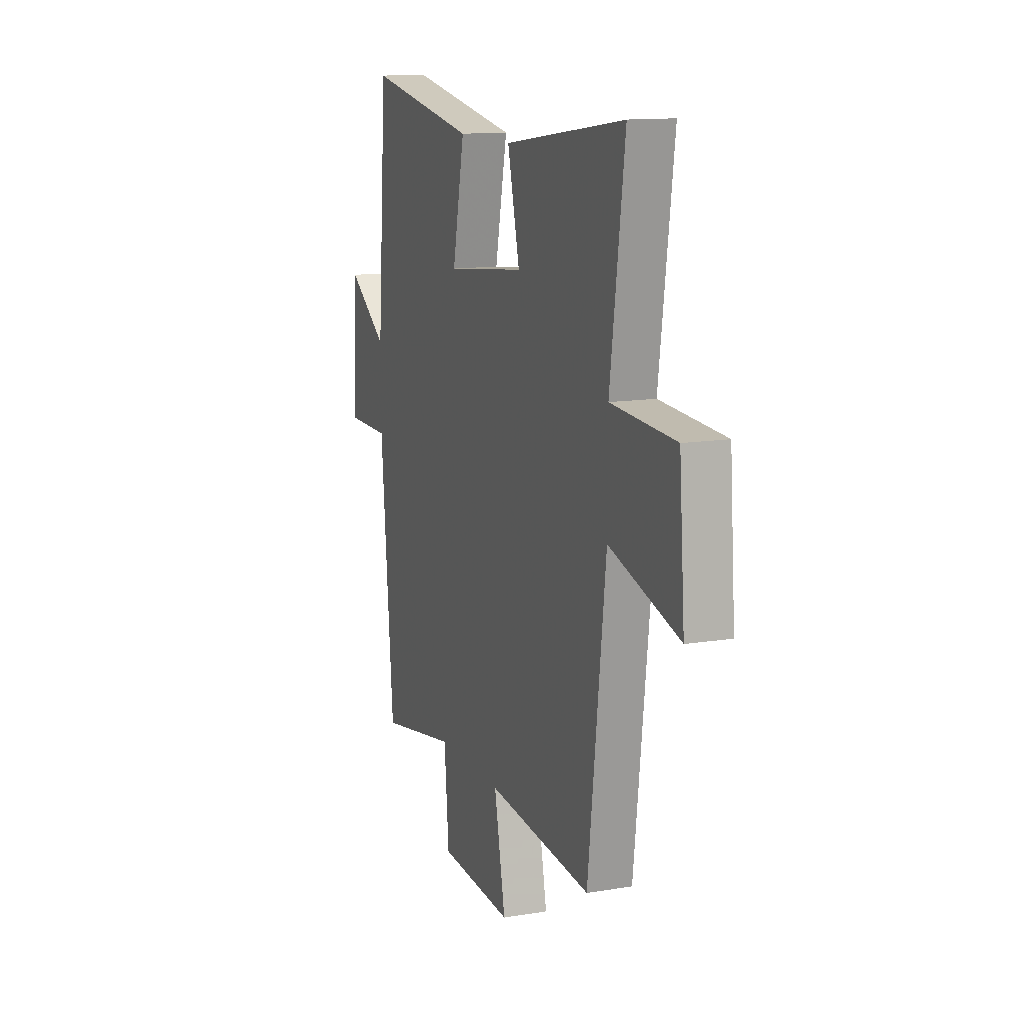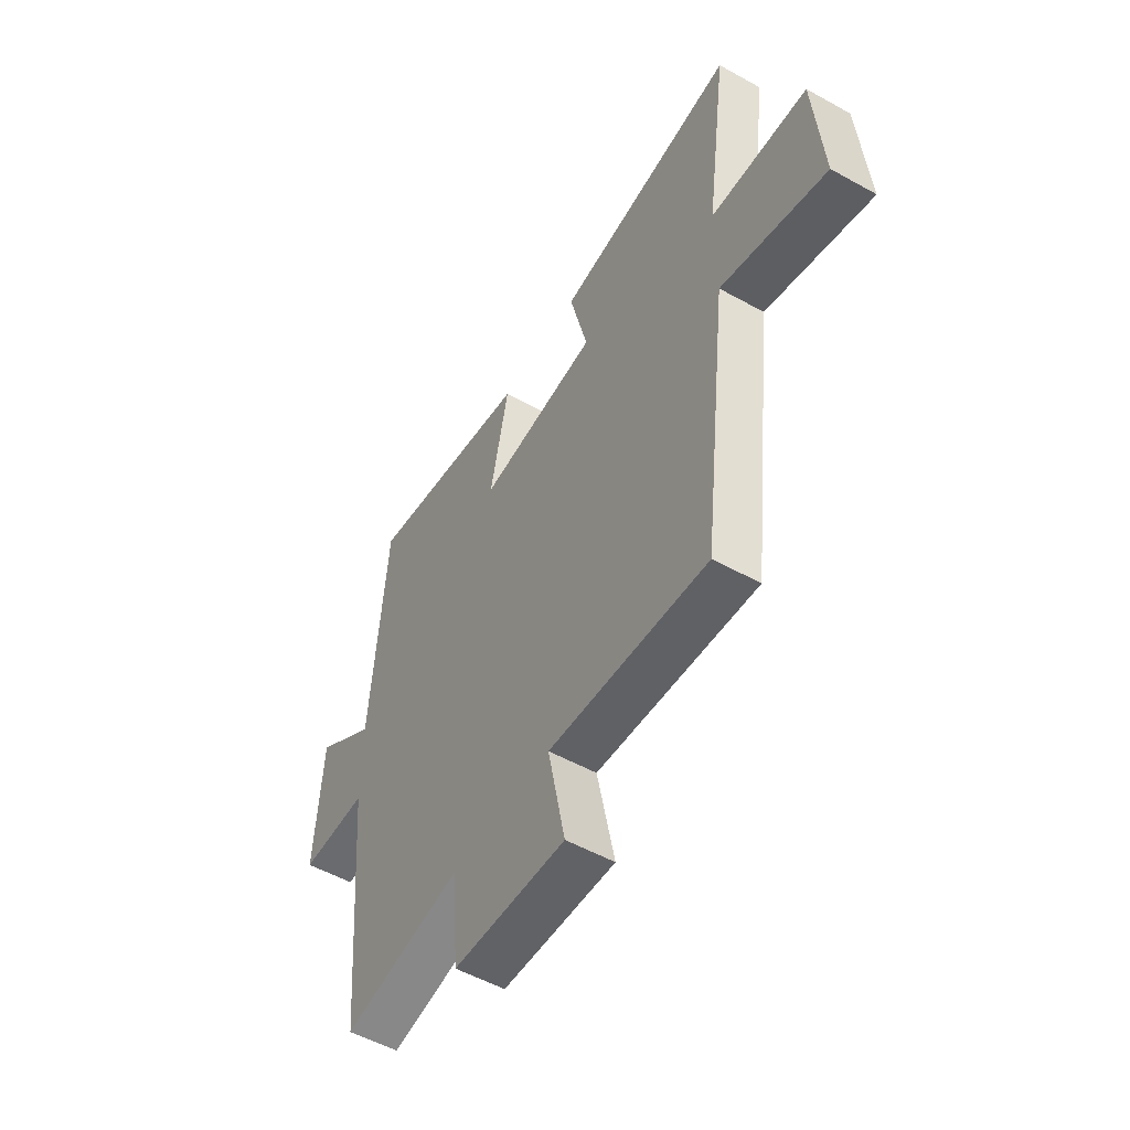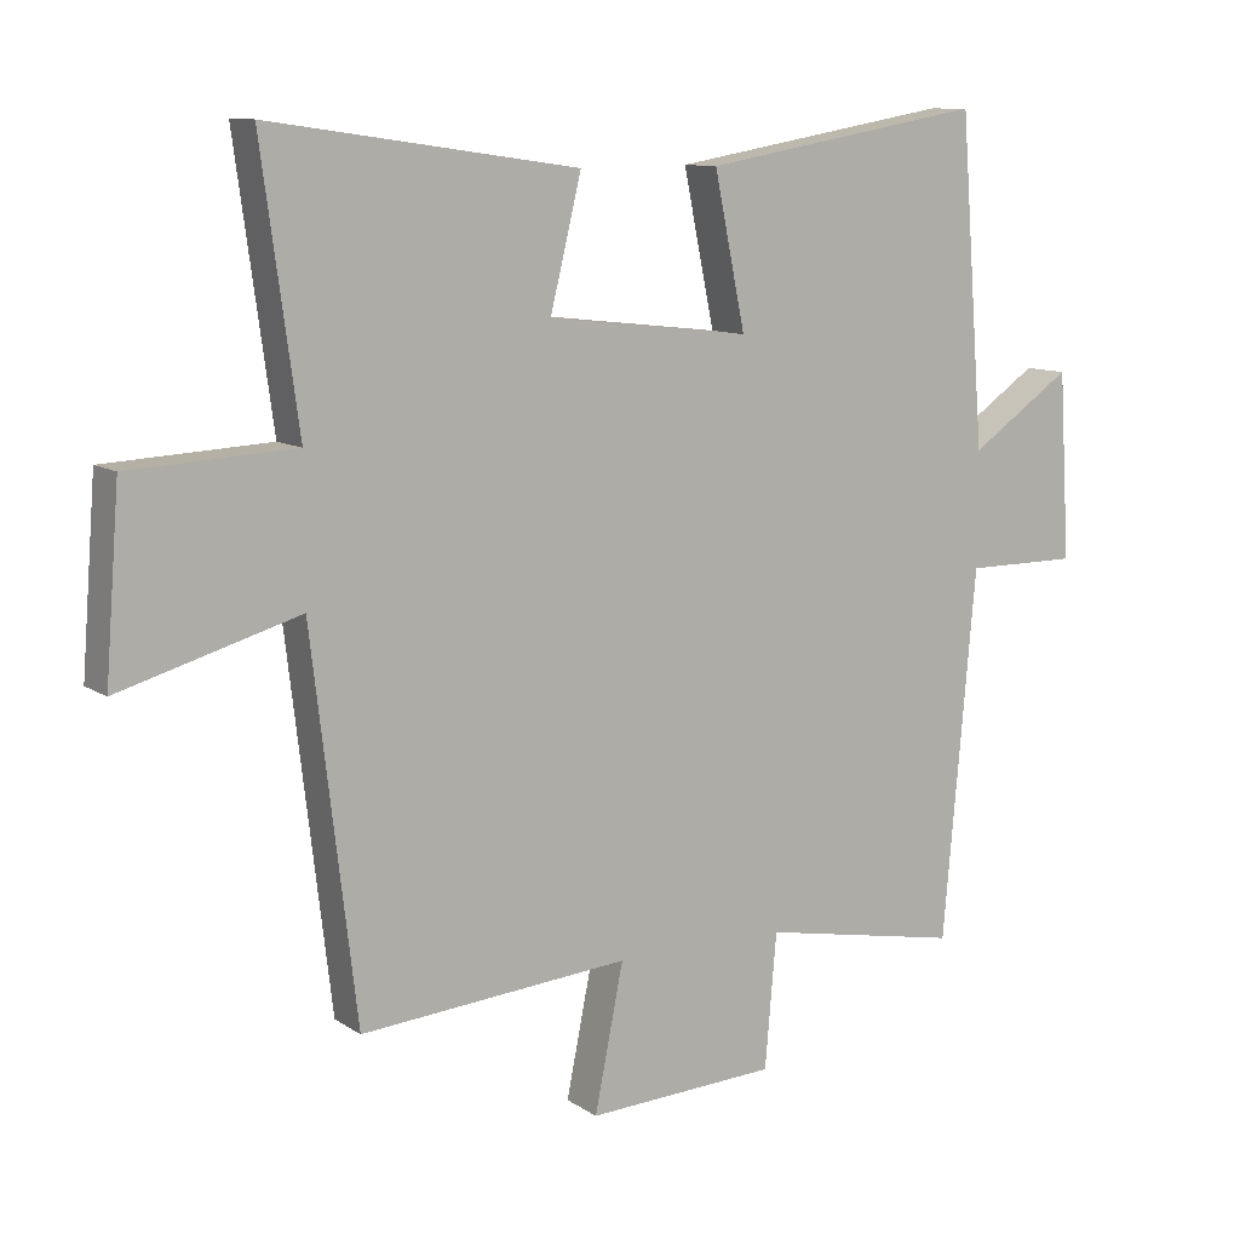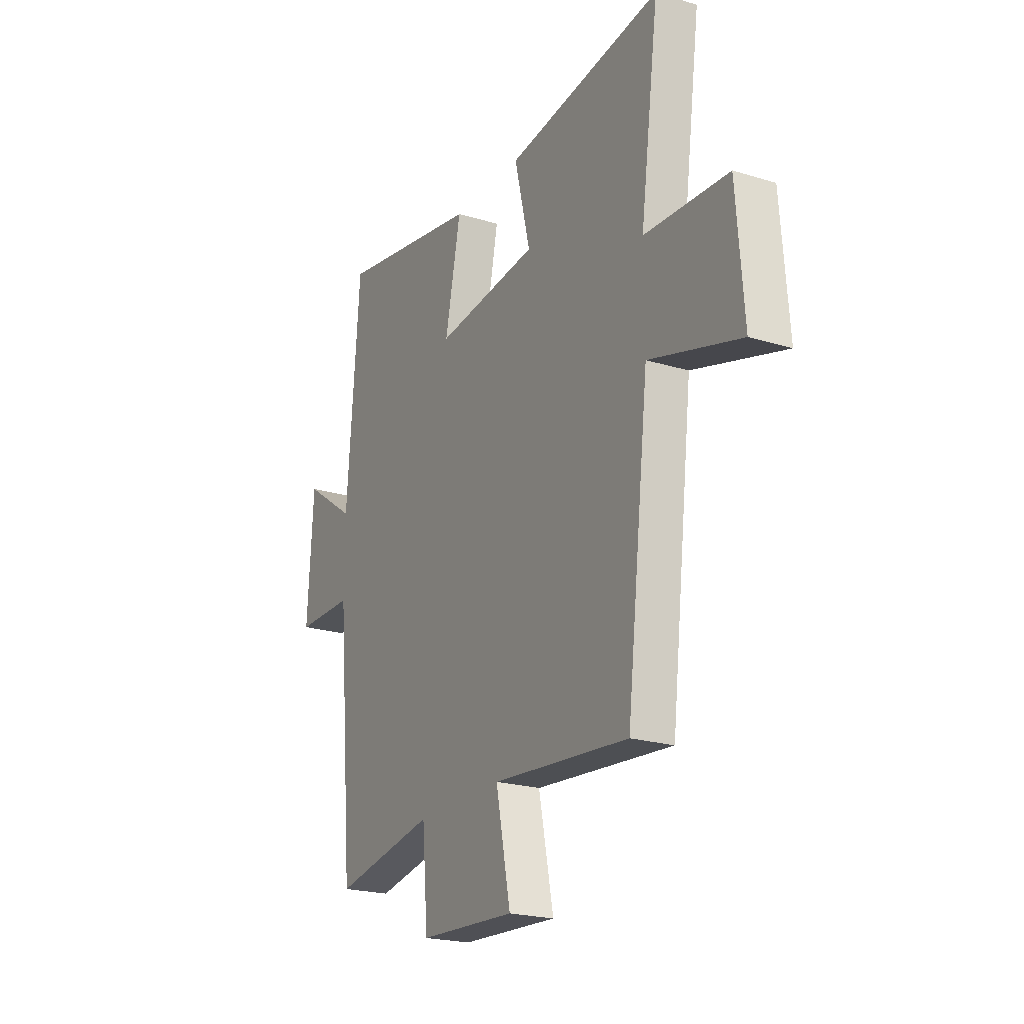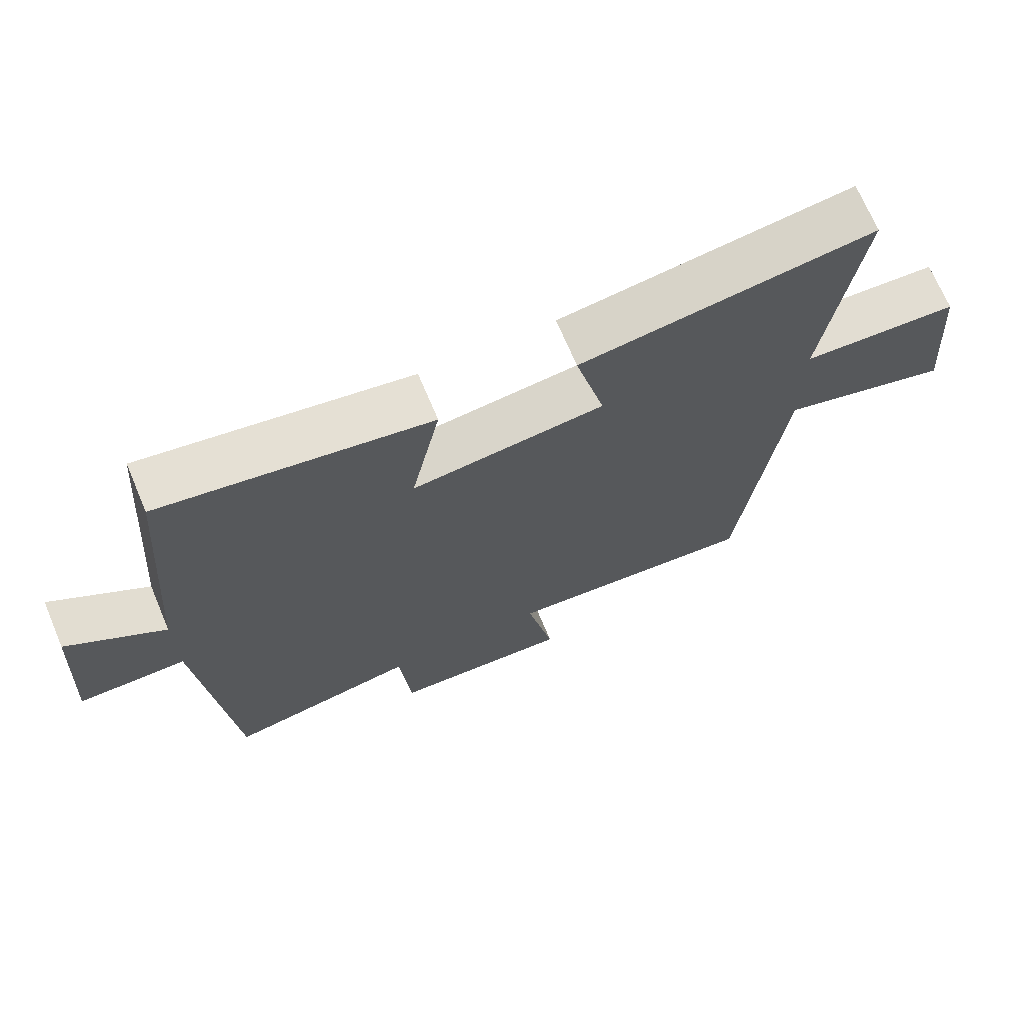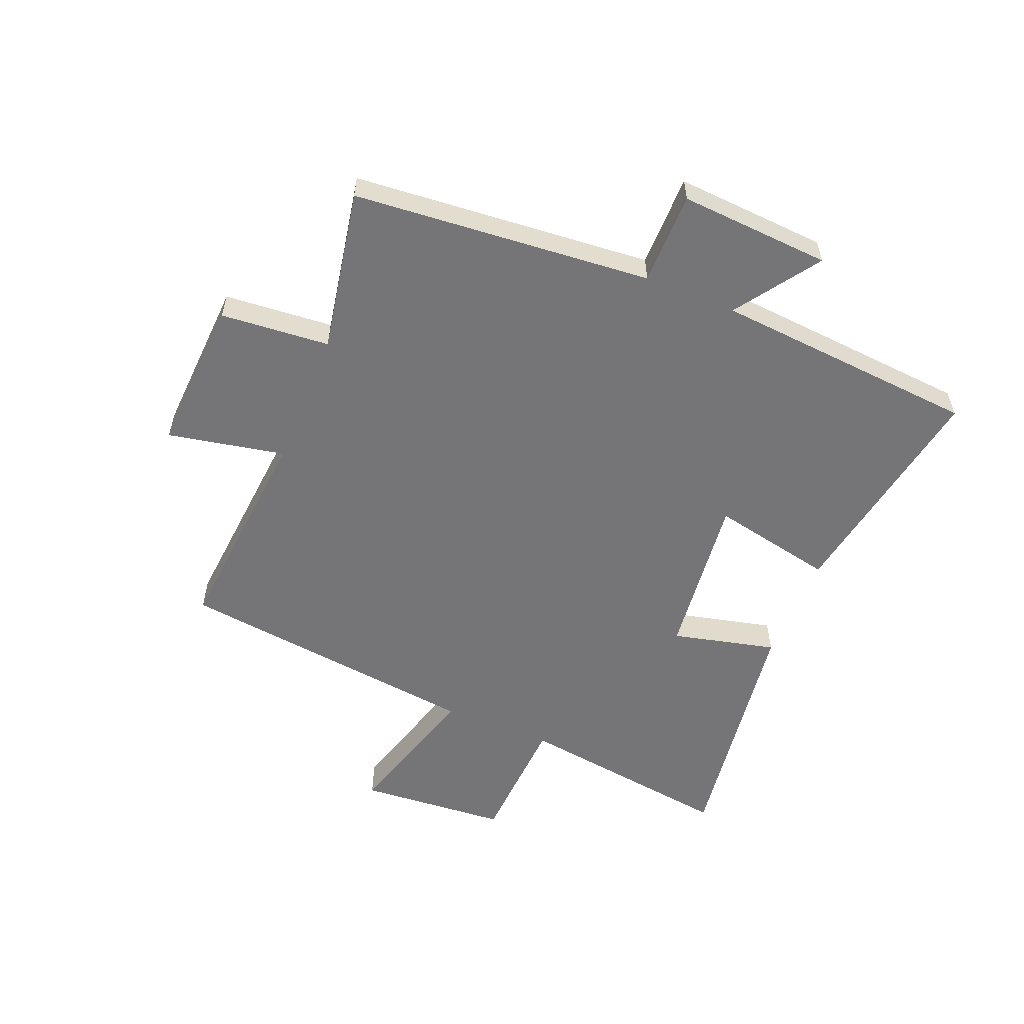
<metadata>
{"format":"obj","ext":"obj","renderer":"f3d","projection":"perspective","resolution":1024,"background":"white","views":[{"elev":13.1,"azim":69.3,"up":"+Z"},{"elev":-53.4,"azim":59.3,"up":"+Z"},{"elev":10.3,"azim":147.9,"up":"+Z"},{"elev":-21.9,"azim":61.8,"up":"+Z"},{"elev":70.0,"azim":-22.9,"up":"+Z"},{"elev":-56.6,"azim":-112.3,"up":"+Y"}]}
</metadata>
<code>
v -0.455 0.07 -0.552
v -0.5 0.07 -0.042
v -0.658 0.07 -0.042
v -0.642 0.07 0.216
v -0.5 0.07 0.118
v -0.465 0.07 0.569
v -0.073 0.07 0.5
v -0.116 0.07 0.29
v 0.166 0.07 0.322
v 0.123 0.07 0.5
v 0.551 0.07 0.56
v 0.5 0.07 0.186
v 0.729 0.07 0.174
v 0.749 0.07 -0.08
v 0.5 0.07 -0.008
v 0.438 0.07 -0.532
v 0.064 0.07 -0.5
v 0.104 0.07 -0.7
v -0.16 0.07 -0.686
v -0.176 0.07 -0.5
v -0.455 0 -0.552
v -0.5 0 -0.042
v -0.658 0 -0.042
v -0.642 0 0.216
v -0.5 0 0.118
v -0.465 0 0.569
v -0.073 0 0.5
v -0.116 0 0.29
v 0.166 0 0.322
v 0.123 0 0.5
v 0.551 0 0.56
v 0.5 0 0.186
v 0.729 0 0.174
v 0.749 0 -0.08
v 0.5 0 -0.008
v 0.438 0 -0.532
v 0.064 0 -0.5
v 0.104 0 -0.7
v -0.16 0 -0.686
v -0.176 0 -0.5
f 17 18 19 20
f 15 16 17
f 15 17 20
f 12 13 14 15
f 20 1 2
f 15 20 2
f 12 15 2
f 9 10 11 12
f 12 2 3
f 9 12 3
f 8 9 3
f 5 6 7 8
f 3 4 5
f 3 5 8
f 40 39 38 37
f 37 36 35
f 40 37 35
f 35 34 33 32
f 22 21 40
f 22 40 35
f 22 35 32
f 32 31 30 29
f 23 22 32
f 23 32 29
f 23 29 28
f 28 27 26 25
f 25 24 23
f 28 25 23
f 1 21 22 2
f 2 22 23 3
f 3 23 24 4
f 4 24 25 5
f 5 25 26 6
f 6 26 27 7
f 7 27 28 8
f 8 28 29 9
f 9 29 30 10
f 10 30 31 11
f 11 31 32 12
f 12 32 33 13
f 13 33 34 14
f 14 34 35 15
f 15 35 36 16
f 16 36 37 17
f 17 37 38 18
f 18 38 39 19
f 19 39 40 20
f 20 40 21 1

</code>
